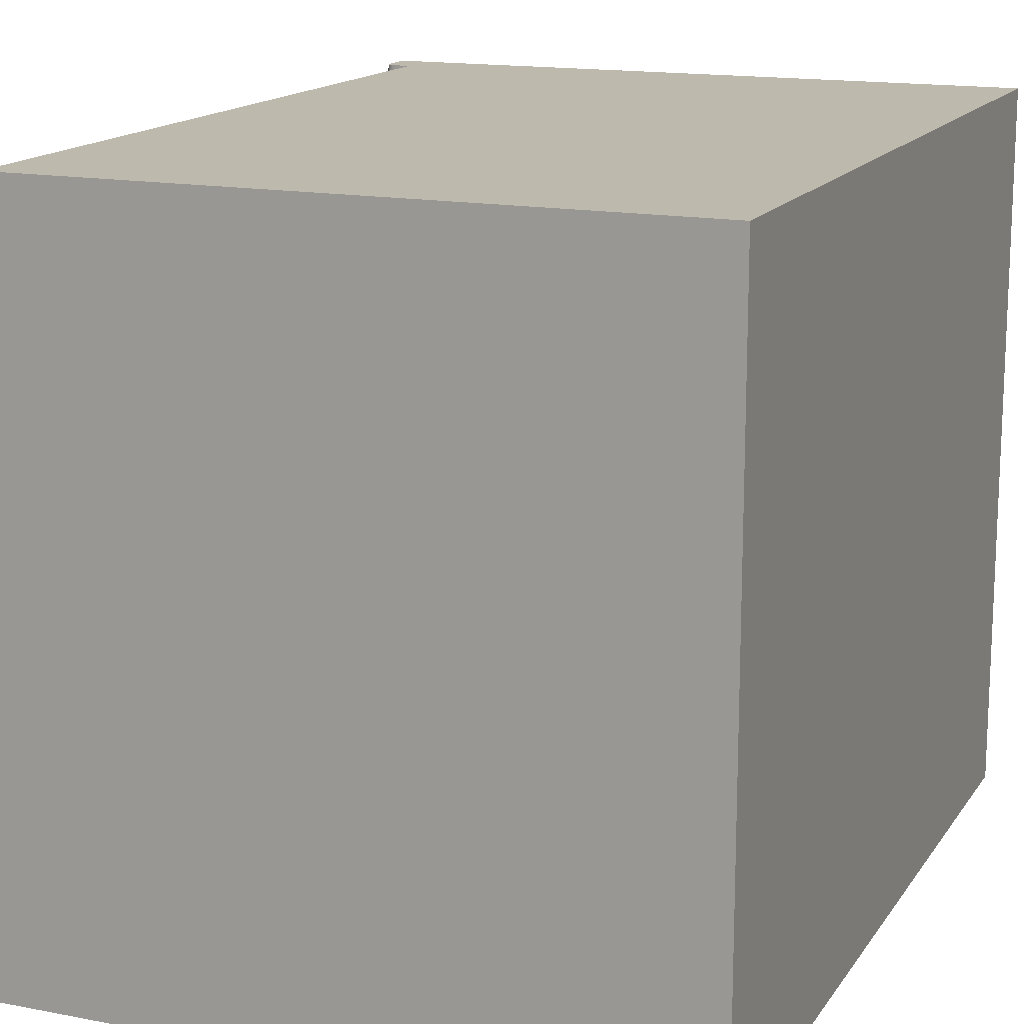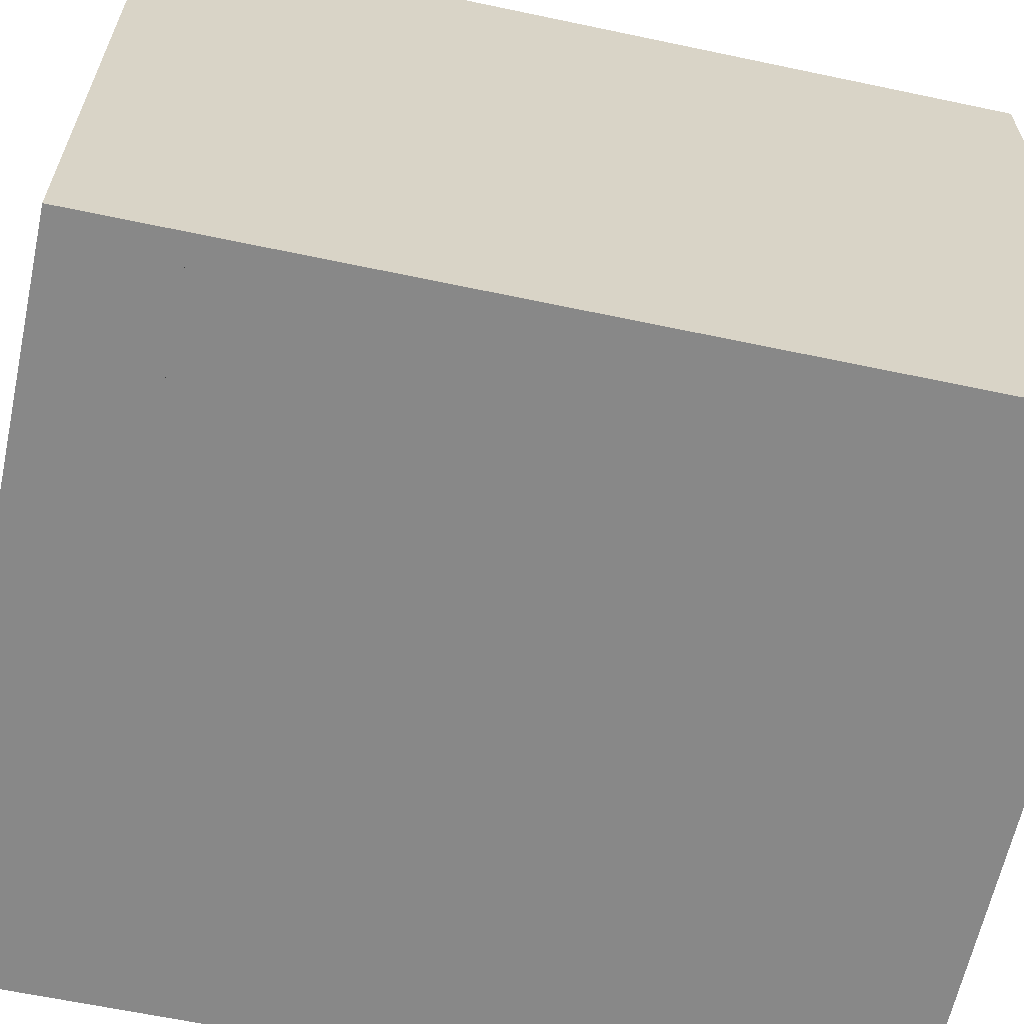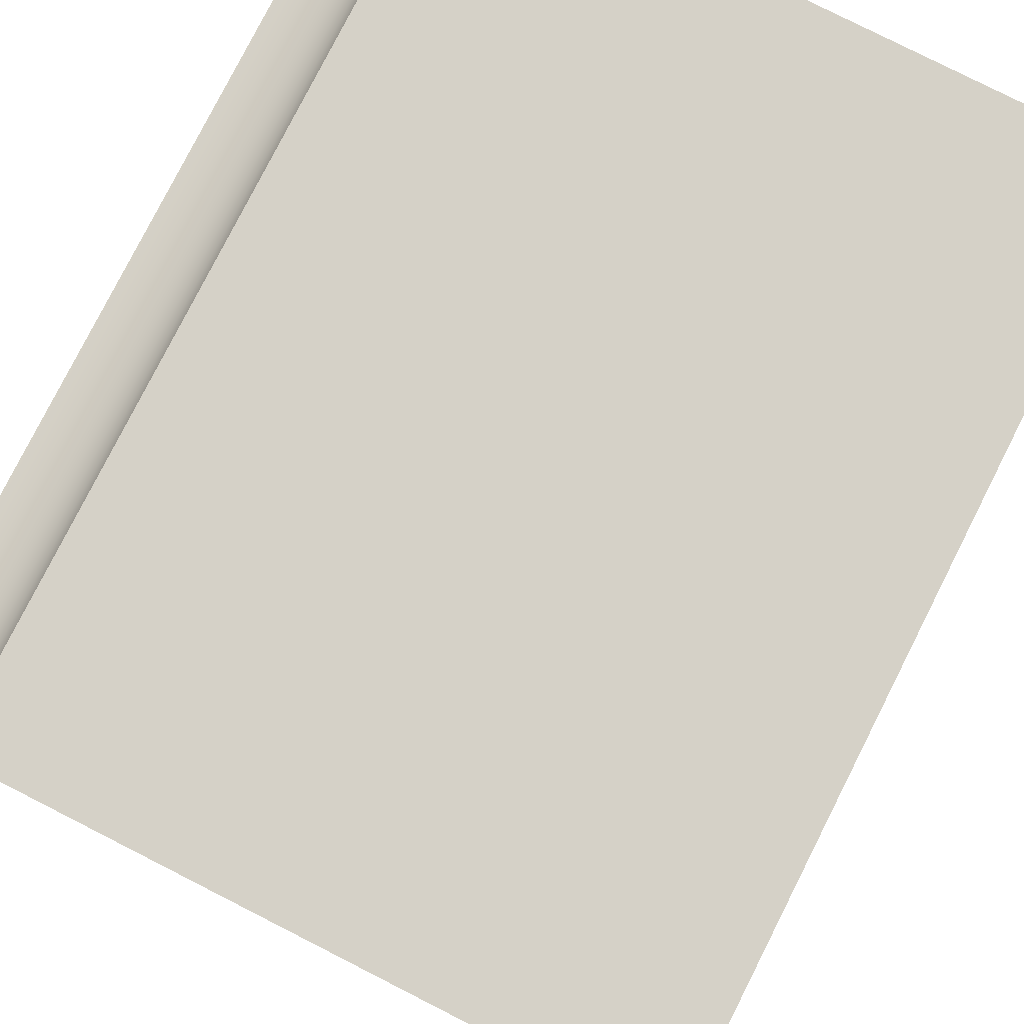
<metadata>
{"format":"obj","ext":"obj","renderer":"f3d","projection":"perspective","resolution":1024,"background":"white","views":[{"elev":15.3,"azim":22.4,"up":"+Z"},{"elev":-62.7,"azim":77.9,"up":"+Z"},{"elev":79.4,"azim":26.9,"up":"+Z"}]}
</metadata>
<code>
g Line08_1
v 150 0 -10
v 150 10 -10
v 150 10 -60
v 150 0 -60
v 215 0 5
v 215 10 5
v 165 10 5
v 165 0 5
v 215 10 -60
v 215 0 -60
v 164.8 0 2.654
v 164.3 0 0.3648
v 163.4 0 -1.81
v 162.1 0 -3.817
v 161.3 0 -4.758
v 158.8 10 -7.135
v 159.8 10 -6.331
v 156.8 10 -8.365
v 154.6 10 -9.266
v 152.3 10 -9.815
v 160.6 0 -5.607
v 159.8 0 -6.331
v 164.8 10 2.654
v 164.3 10 0.3648
v 163.4 10 -1.81
v 162.1 10 -3.817
v 161.3 10 -4.758
v 160.6 10 -5.607
v 158.8 0 -7.135
v 156.8 0 -8.365
v 154.6 0 -9.266
v 152.3 0 -9.815
v 150 10 -5
v 151.6 10 -5
v 153.2 10 -5
v 155.1 10 -5
v 157.3 10 -5
v 160 10 -5
v 150 0 -5
v 151.6 0 -5
v 153.2 0 -5
v 155.1 0 -5
v 157.3 0 -5
v 160 0 -5
v 160 10 5
v 160 10 3.416
v 160 10 1.751
v 160 10 -0.0952
v 160 10 -2.265
v 160 0 -2.265
v 160 0 -0.0952
v 160 0 1.751
v 160 0 3.416
v 160 0 5
v 150 10 -2.5
v 151.2 10 -2.408
v 150 0 -2.5
v 151.2 0 -2.408
v 152.3 10 -2.133
v 152.3 0 -2.133
v 153.4 10 -1.683
v 153.4 0 -1.683
v 154.4 10 -1.068
v 154.4 0 -1.068
v 155.3 0 -0.3033
v 155.3 10 -0.3033
v 156.1 10 0.5916
v 156.1 0 0.5916
v 156.7 0 1.595
v 156.7 10 1.595
v 157.1 10 2.682
v 157.1 0 2.682
v 157.4 10 3.827
v 157.4 0 3.827
v 157.5 10 5
v 157.5 0 5
f 1 2 3
f 1 3 4
f 5 6 7
f 5 7 8
f 9 6 5
f 9 5 10
f 3 9 10
f 3 10 4
f 5 8 11
f 5 11 12
f 5 12 13
f 5 13 14
f 15 5 14
f 16 17 3
f 16 3 18
f 19 18 3
f 19 3 20
f 20 3 2
f 5 15 21
f 5 21 10
f 4 10 21
f 4 21 22
f 23 7 6
f 23 6 24
f 25 24 6
f 25 6 26
f 26 6 27
f 28 27 6
f 28 6 17
f 9 3 17
f 9 17 6
f 4 22 29
f 4 29 30
f 4 30 31
f 4 31 32
f 1 4 32
f 2 33 34
f 2 34 35
f 2 35 36
f 2 36 37
f 2 37 38
f 2 38 20
f 38 17 16
f 38 16 18
f 38 18 19
f 38 19 20
f 39 33 2
f 39 2 1
f 40 39 1
f 40 1 41
f 42 41 1
f 42 1 43
f 44 43 1
f 44 1 32
f 44 32 31
f 44 31 30
f 44 30 29
f 44 29 22
f 21 15 44
f 21 44 22
f 38 27 28
f 38 28 17
f 45 7 23
f 45 23 24
f 45 24 25
f 45 25 26
f 46 45 26
f 46 26 47
f 48 47 26
f 48 26 49
f 38 49 26
f 38 26 27
f 44 15 14
f 44 14 50
f 51 50 14
f 51 14 52
f 53 52 14
f 53 14 54
f 54 14 13
f 54 13 12
f 54 12 11
f 54 11 8
f 45 54 8
f 45 8 7
f 33 55 56
f 33 56 34
f 55 57 58
f 55 58 56
f 34 56 59
f 34 59 35
f 56 58 60
f 56 60 59
f 40 41 60
f 40 60 58
f 35 59 61
f 35 61 36
f 59 60 62
f 59 62 61
f 41 42 62
f 41 62 60
f 36 61 63
f 36 63 37
f 61 62 64
f 61 64 63
f 42 43 64
f 42 64 62
f 63 64 65
f 63 65 66
f 43 44 65
f 43 65 64
f 66 67 49
f 66 49 38
f 66 65 68
f 66 68 67
f 65 44 50
f 65 50 68
f 67 68 69
f 67 69 70
f 68 50 51
f 68 51 69
f 70 71 47
f 70 47 48
f 70 69 72
f 70 72 71
f 51 52 72
f 51 72 69
f 47 71 73
f 47 73 46
f 71 72 74
f 71 74 73
f 72 52 53
f 72 53 74
f 46 73 75
f 46 75 45
f 73 74 76
f 73 76 75
f 53 54 76
f 53 76 74
f 45 75 76
f 45 76 54
f 33 39 57
f 33 57 55
f 39 40 58
f 39 58 57
f 37 63 66
f 37 66 38
f 48 49 67
f 48 67 70
g Line16_2
v 150 74 -10
v 150 74 -60
v 215 74 5
v 165 74 5
v 215 74 -60
v 158.8 74 -7.135
v 159.8 74 -6.331
v 156.8 74 -8.365
v 154.6 74 -9.266
v 152.3 74 -9.815
v 164.8 74 2.654
v 164.3 74 0.3648
v 163.4 74 -1.81
v 162.1 74 -3.817
v 161.3 74 -4.758
v 160.6 74 -5.607
v 150 74 -5
v 151.6 74 -5
v 153.2 74 -5
v 155.1 74 -5
v 157.3 74 -5
v 160 74 -5
v 160 74 5
v 160 74 3.416
v 160 74 1.751
v 160 74 -0.0952
v 160 74 -2.265
v 150 74 -2.5
v 151.2 74 -2.408
v 152.3 74 -2.133
v 153.4 74 -1.683
v 154.4 74 -1.068
v 155.3 74 -0.3033
v 156.1 74 0.5916
v 156.7 74 1.595
v 157.1 74 2.682
v 157.4 74 3.827
v 157.5 74 5
f 2 77 78
f 2 78 3
f 6 79 80
f 6 80 7
f 81 79 6
f 81 6 9
f 78 81 9
f 78 9 3
f 6 7 23
f 6 23 24
f 6 24 25
f 6 25 26
f 27 6 26
f 82 83 78
f 82 78 84
f 85 84 78
f 85 78 86
f 86 78 77
f 6 27 28
f 6 28 9
f 3 9 28
f 3 28 17
f 87 80 79
f 87 79 88
f 89 88 79
f 89 79 90
f 90 79 91
f 92 91 79
f 92 79 83
f 81 78 83
f 81 83 79
f 3 17 16
f 3 16 18
f 3 18 19
f 3 19 20
f 2 3 20
f 77 93 94
f 77 94 95
f 77 95 96
f 77 96 97
f 77 97 98
f 77 98 86
f 98 83 82
f 98 82 84
f 98 84 85
f 98 85 86
f 33 93 77
f 33 77 2
f 34 33 2
f 34 2 35
f 36 35 2
f 36 2 37
f 38 37 2
f 38 2 20
f 38 20 19
f 38 19 18
f 38 18 16
f 38 16 17
f 28 27 38
f 28 38 17
f 98 91 92
f 98 92 83
f 99 80 87
f 99 87 88
f 99 88 89
f 99 89 90
f 100 99 90
f 100 90 101
f 102 101 90
f 102 90 103
f 98 103 90
f 98 90 91
f 38 27 26
f 38 26 49
f 48 49 26
f 48 26 47
f 46 47 26
f 46 26 45
f 45 26 25
f 45 25 24
f 45 24 23
f 45 23 7
f 99 45 7
f 99 7 80
f 93 104 105
f 93 105 94
f 104 55 56
f 104 56 105
f 94 105 106
f 94 106 95
f 105 56 59
f 105 59 106
f 34 35 59
f 34 59 56
f 95 106 107
f 95 107 96
f 106 59 61
f 106 61 107
f 35 36 61
f 35 61 59
f 96 107 108
f 96 108 97
f 107 61 63
f 107 63 108
f 36 37 63
f 36 63 61
f 108 63 66
f 108 66 109
f 37 38 66
f 37 66 63
f 109 110 103
f 109 103 98
f 109 66 67
f 109 67 110
f 66 38 49
f 66 49 67
f 110 67 70
f 110 70 111
f 67 49 48
f 67 48 70
f 111 112 101
f 111 101 102
f 111 70 71
f 111 71 112
f 48 47 71
f 48 71 70
f 101 112 113
f 101 113 100
f 112 71 73
f 112 73 113
f 71 47 46
f 71 46 73
f 100 113 114
f 100 114 99
f 113 73 75
f 113 75 114
f 46 45 75
f 46 75 73
f 99 114 75
f 99 75 45
f 93 33 55
f 93 55 104
f 33 34 56
f 33 56 55
f 97 108 109
f 97 109 98
f 102 103 110
f 102 110 111
g Line07_3
v 215 78 5
v 165 78 5
v 215 78 -60
v 150 78 -60
v 150 78 -10
v 152.3 78 -9.815
v 154.6 78 -9.266
v 156.8 78 -8.365
v 158.8 78 -7.135
v 159.8 78 -6.331
v 153 74 -9.665
v 154.7 74 -9.238
v 156.8 74 -8.358
v 160.6 78 -5.607
v 161.3 78 -4.758
v 164.9 74 3.557
v 163.4 74 -1.81
v 164.3 74 0.3647
v 160 74 -0.0953
v 162.1 78 -3.817
v 163.4 78 -1.81
v 164.3 78 0.3647
v 164.8 78 2.654
v 160 78 5
v 160 78 3.416
v 160 78 1.751
v 160 78 -0.0953
v 160 78 -2.265
v 160 78 -5
v 155.1 74 -5
v 157.3 78 -5
v 155.1 78 -5
v 153.2 78 -5
v 151.6 78 -5
v 150 78 -5
v 155 74.77 5
v 155 74.77 4.214
v 155 74.56 4.202
v 155.1 74.56 5
v 155.2 74.37 4.183
v 155.2 74.37 5
v 155.3 74.22 4.159
v 155.4 74.22 5
v 155.5 74.1 4.13
v 155.6 74.1 5
v 155.7 74.03 4.097
v 155.8 74.03 5
v 155.9 74 4.061
v 156 74 5
v 155.9 78 4.061
v 156 78 5
v 155.7 77.97 4.097
v 155.8 77.97 5
v 155.5 77.9 4.13
v 155.6 77.9 5
v 155.3 77.78 4.159
v 155.4 77.78 5
v 155.2 77.63 4.183
v 155.2 77.63 5
v 155 77.44 4.202
v 155.1 77.44 5
v 155 77.23 4.214
v 155 77.23 5
v 154.9 77 4.218
v 155 77 5
v 154.9 75 4.218
v 155 75 5
v 154.8 74.77 3.447
v 154.9 74.56 3.424
v 155 74.37 3.387
v 155.1 74.22 3.339
v 155.3 74.1 3.282
v 155.5 74.03 3.217
v 155.7 74 3.146
v 155.7 78 3.146
v 155.5 77.97 3.217
v 155.3 77.9 3.282
v 155.1 77.78 3.339
v 155 77.63 3.387
v 154.9 77.44 3.424
v 154.8 77.23 3.447
v 154.8 77 3.455
v 154.8 75 3.455
v 154.5 74.77 2.718
v 154.5 74.56 2.684
v 154.7 74.37 2.63
v 154.8 74.22 2.56
v 155 74.1 2.476
v 155.1 74.03 2.38
v 155.3 74 2.276
v 155.3 78 2.276
v 155.1 77.97 2.38
v 155 77.9 2.476
v 154.8 77.78 2.56
v 154.7 77.63 2.63
v 154.5 77.44 2.684
v 154.5 77.23 2.718
v 154.5 77 2.73
v 154.5 75 2.73
v 154.1 74.77 2.046
v 154.1 74.56 2.001
v 154.2 74.37 1.932
v 154.3 74.22 1.841
v 154.5 74.1 1.732
v 154.7 74.03 1.608
v 154.9 74 1.473
v 154.9 78 1.473
v 154.7 77.97 1.608
v 154.5 77.9 1.732
v 154.3 77.78 1.841
v 154.2 77.63 1.932
v 154.1 77.44 2.001
v 154.1 77.23 2.046
v 154 77 2.061
v 154 75 2.061
v 153.6 74.77 1.446
v 153.6 74.56 1.393
v 153.7 74.37 1.309
v 153.8 74.22 1.2
v 153.9 74.1 1.068
v 154.1 74.03 0.9194
v 154.2 74 0.7574
v 154.2 78 0.7574
v 154.1 77.97 0.9194
v 153.9 77.9 1.068
v 153.8 77.78 1.2
v 153.7 77.63 1.309
v 153.6 77.44 1.393
v 153.6 77.23 1.446
v 153.5 77 1.464
v 153.5 75 1.464
v 153 74.77 0.9335
v 153 74.56 0.8726
v 153.1 74.37 0.7771
v 153.2 74.22 0.6517
v 153.3 74.1 0.5015
v 153.4 74.03 0.3313
v 153.5 74 0.1459
v 153.5 78 0.1459
v 153.4 77.97 0.3313
v 153.3 77.9 0.5015
v 153.2 77.78 0.6517
v 153.1 77.63 0.7771
v 153 77.44 0.8726
v 153 77.23 0.9335
v 152.9 77 0.9549
v 152.9 75 0.9549
v 152.3 74.77 0.5214
v 152.3 74.56 0.4543
v 152.4 74.37 0.3491
v 152.4 74.22 0.2111
v 152.5 74.1 0.0456
v 152.6 74.03 -0.1419
v 152.7 74 -0.346
v 152.7 78 -0.346
v 152.6 77.97 -0.1419
v 152.5 77.9 0.0456
v 152.4 77.78 0.2111
v 152.4 77.63 0.3491
v 152.3 77.44 0.4543
v 152.3 77.23 0.5214
v 152.3 77 0.545
v 152.3 75 0.545
v 151.6 74.77 0.2196
v 151.6 74.56 0.148
v 151.6 74.37 0.0356
v 151.7 74.22 -0.1117
v 151.7 74.1 -0.2883
v 151.8 74.03 -0.4884
v 151.9 74 -0.7063
v 151.9 78 -0.7063
v 151.8 77.97 -0.4884
v 151.7 77.9 -0.2883
v 151.7 77.78 -0.1117
v 151.6 77.63 0.0356
v 151.6 77.44 0.148
v 151.6 77.23 0.2196
v 151.5 77 0.2447
v 151.5 75 0.2447
v 150.8 74.77 0.0354
v 150.8 74.56 -0.0389
v 150.8 74.37 -0.1556
v 150.8 74.22 -0.3086
v 150.9 74.1 -0.492
v 150.9 74.03 -0.6998
v 150.9 74 -0.9261
v 150.9 78 -0.9261
v 150.9 77.97 -0.6998
v 150.9 77.9 -0.492
v 150.8 77.78 -0.3086
v 150.8 77.63 -0.1556
v 150.8 77.44 -0.0389
v 150.8 77.23 0.0355
v 150.8 77 0.0616
v 150.8 75 0.0616
v 150 74.77 -0.0264
v 150 74.56 -0.1017
v 150 74.37 -0.2198
v 150 74.22 -0.3748
v 150 74.1 -0.5604
v 150 74.03 -0.7709
v 150 74 -1
v 150 78 -1
v 150 77.97 -0.7709
v 150 77.9 -0.5604
v 150 77.78 -0.3748
v 150 77.63 -0.2198
v 150 77.44 -0.1017
v 150 77.23 -0.0264
v 150 77 0
v 150 75 0
f 80 79 115
f 80 115 116
f 117 115 79
f 117 79 81
f 118 117 81
f 118 81 78
f 118 119 120
f 118 120 121
f 118 121 122
f 118 122 123
f 124 118 123
f 92 83 78
f 92 78 91
f 81 79 91
f 81 91 78
f 77 78 86
f 125 86 78
f 125 78 85
f 126 85 78
f 126 78 127
f 82 127 78
f 82 78 83
f 118 124 128
f 118 128 117
f 115 117 128
f 115 128 129
f 80 99 100
f 80 100 130
f 98 91 90
f 98 90 131
f 98 131 132
f 98 132 87
f 103 98 87
f 103 87 133
f 101 133 87
f 101 87 100
f 100 87 130
f 115 129 134
f 115 134 135
f 115 135 136
f 115 136 137
f 116 115 137
f 138 99 80
f 138 80 116
f 90 91 79
f 90 79 131
f 132 131 79
f 132 79 87
f 130 87 79
f 130 79 80
f 139 138 116
f 139 116 140
f 141 140 116
f 141 116 142
f 143 142 116
f 143 116 137
f 143 137 136
f 143 136 135
f 143 135 134
f 143 134 129
f 98 83 92
f 98 92 91
f 128 124 143
f 128 143 129
f 82 83 98
f 82 98 97
f 127 82 97
f 127 97 144
f 126 127 144
f 126 144 95
f 85 126 95
f 85 95 125
f 125 95 94
f 125 94 86
f 86 94 77
f 93 77 94
f 143 124 123
f 143 123 145
f 146 145 123
f 146 123 147
f 148 147 123
f 148 123 149
f 149 123 122
f 149 122 121
f 149 121 120
f 149 120 119
f 77 119 118
f 77 118 78
f 93 149 119
f 93 119 77
f 150 151 152
f 150 152 153
f 153 152 154
f 153 154 155
f 155 154 156
f 155 156 157
f 157 156 158
f 157 158 159
f 159 158 160
f 159 160 161
f 161 160 162
f 161 162 163
f 162 100 99
f 162 99 163
f 164 165 138
f 164 138 139
f 165 164 166
f 165 166 167
f 167 166 168
f 167 168 169
f 169 168 170
f 169 170 171
f 171 170 172
f 171 172 173
f 173 172 174
f 173 174 175
f 175 174 176
f 175 176 177
f 177 176 178
f 177 178 179
f 179 178 180
f 179 180 181
f 181 180 151
f 181 151 150
f 151 182 183
f 151 183 152
f 152 183 184
f 152 184 154
f 154 184 185
f 154 185 156
f 156 185 186
f 156 186 158
f 158 186 187
f 158 187 160
f 160 187 188
f 160 188 162
f 100 162 188
f 100 188 101
f 139 140 189
f 139 189 164
f 164 189 190
f 164 190 166
f 166 190 191
f 166 191 168
f 168 191 192
f 168 192 170
f 170 192 193
f 170 193 172
f 172 193 194
f 172 194 174
f 174 194 195
f 174 195 176
f 176 195 196
f 176 196 178
f 178 196 197
f 178 197 180
f 180 197 182
f 180 182 151
f 182 198 199
f 182 199 183
f 183 199 200
f 183 200 184
f 184 200 201
f 184 201 185
f 185 201 202
f 185 202 186
f 186 202 203
f 186 203 187
f 187 203 204
f 187 204 188
f 205 189 140
f 205 140 141
f 189 205 206
f 189 206 190
f 190 206 207
f 190 207 191
f 191 207 208
f 191 208 192
f 192 208 209
f 192 209 193
f 193 209 210
f 193 210 194
f 194 210 211
f 194 211 195
f 195 211 212
f 195 212 196
f 196 212 213
f 196 213 197
f 197 213 198
f 197 198 182
f 198 214 215
f 198 215 199
f 199 215 216
f 199 216 200
f 200 216 217
f 200 217 201
f 201 217 218
f 201 218 202
f 202 218 219
f 202 219 203
f 203 219 220
f 203 220 204
f 220 103 133
f 220 133 204
f 221 205 141
f 221 141 142
f 205 221 222
f 205 222 206
f 206 222 223
f 206 223 207
f 207 223 224
f 207 224 208
f 208 224 225
f 208 225 209
f 209 225 226
f 209 226 210
f 210 226 227
f 210 227 211
f 211 227 228
f 211 228 212
f 212 228 229
f 212 229 213
f 213 229 214
f 213 214 198
f 214 230 231
f 214 231 215
f 215 231 232
f 215 232 216
f 216 232 233
f 216 233 217
f 217 233 234
f 217 234 218
f 218 234 235
f 218 235 219
f 219 235 236
f 219 236 220
f 143 237 221
f 143 221 142
f 221 237 238
f 221 238 222
f 222 238 239
f 222 239 223
f 223 239 240
f 223 240 224
f 224 240 241
f 224 241 225
f 225 241 242
f 225 242 226
f 226 242 243
f 226 243 227
f 227 243 244
f 227 244 228
f 228 244 245
f 228 245 229
f 229 245 230
f 229 230 214
f 230 246 247
f 230 247 231
f 231 247 248
f 231 248 232
f 232 248 249
f 232 249 233
f 233 249 250
f 233 250 234
f 234 250 251
f 234 251 235
f 235 251 252
f 235 252 236
f 236 252 97
f 236 97 98
f 145 253 237
f 145 237 143
f 237 253 254
f 237 254 238
f 238 254 255
f 238 255 239
f 239 255 256
f 239 256 240
f 240 256 257
f 240 257 241
f 241 257 258
f 241 258 242
f 242 258 259
f 242 259 243
f 243 259 260
f 243 260 244
f 244 260 261
f 244 261 245
f 245 261 246
f 245 246 230
f 246 262 263
f 246 263 247
f 247 263 264
f 247 264 248
f 248 264 265
f 248 265 249
f 249 265 266
f 249 266 250
f 250 266 267
f 250 267 251
f 251 267 268
f 251 268 252
f 146 269 253
f 146 253 145
f 253 269 270
f 253 270 254
f 254 270 271
f 254 271 255
f 255 271 272
f 255 272 256
f 256 272 273
f 256 273 257
f 257 273 274
f 257 274 258
f 258 274 275
f 258 275 259
f 259 275 276
f 259 276 260
f 260 276 277
f 260 277 261
f 261 277 262
f 261 262 246
f 262 278 279
f 262 279 263
f 263 279 280
f 263 280 264
f 264 280 281
f 264 281 265
f 265 281 282
f 265 282 266
f 266 282 283
f 266 283 267
f 267 283 284
f 267 284 268
f 268 284 95
f 268 95 144
f 147 285 269
f 147 269 146
f 269 285 286
f 269 286 270
f 270 286 287
f 270 287 271
f 271 287 288
f 271 288 272
f 272 288 289
f 272 289 273
f 273 289 290
f 273 290 274
f 274 290 291
f 274 291 275
f 275 291 292
f 275 292 276
f 276 292 293
f 276 293 277
f 277 293 278
f 277 278 262
f 278 294 295
f 278 295 279
f 279 295 296
f 279 296 280
f 280 296 297
f 280 297 281
f 281 297 298
f 281 298 282
f 282 298 299
f 282 299 283
f 283 299 300
f 283 300 284
f 148 301 285
f 148 285 147
f 285 301 302
f 285 302 286
f 286 302 303
f 286 303 287
f 287 303 304
f 287 304 288
f 288 304 305
f 288 305 289
f 289 305 306
f 289 306 290
f 290 306 307
f 290 307 291
f 291 307 308
f 291 308 292
f 292 308 309
f 292 309 293
f 293 309 294
f 293 294 278
f 294 310 311
f 294 311 295
f 295 311 312
f 295 312 296
f 296 312 313
f 296 313 297
f 297 313 314
f 297 314 298
f 298 314 315
f 298 315 299
f 299 315 316
f 299 316 300
f 149 317 301
f 149 301 148
f 301 317 318
f 301 318 302
f 302 318 319
f 302 319 303
f 303 319 320
f 303 320 304
f 304 320 321
f 304 321 305
f 305 321 322
f 305 322 306
f 306 322 323
f 306 323 307
f 307 323 324
f 307 324 308
f 308 324 325
f 308 325 309
f 309 325 310
f 309 310 294
f 138 165 167
f 138 167 169
f 169 171 173
f 169 173 177
f 173 175 177
f 177 179 181
f 177 181 153
f 181 150 153
f 153 155 157
f 153 157 161
f 157 159 161
f 177 153 161
f 177 161 169
f 138 169 161
f 138 161 99
f 163 99 161
f 93 94 300
f 93 300 316
f 93 316 315
f 93 315 149
f 315 314 313
f 315 313 149
f 313 312 311
f 313 311 325
f 311 310 325
f 325 324 323
f 325 323 321
f 323 322 321
f 313 325 321
f 313 321 149
f 321 320 319
f 321 319 149
f 149 319 318
f 149 318 317
f 252 268 144
f 252 144 97
f 94 95 284
f 94 284 300
f 101 188 204
f 101 204 133
f 220 236 98
f 220 98 103

</code>
